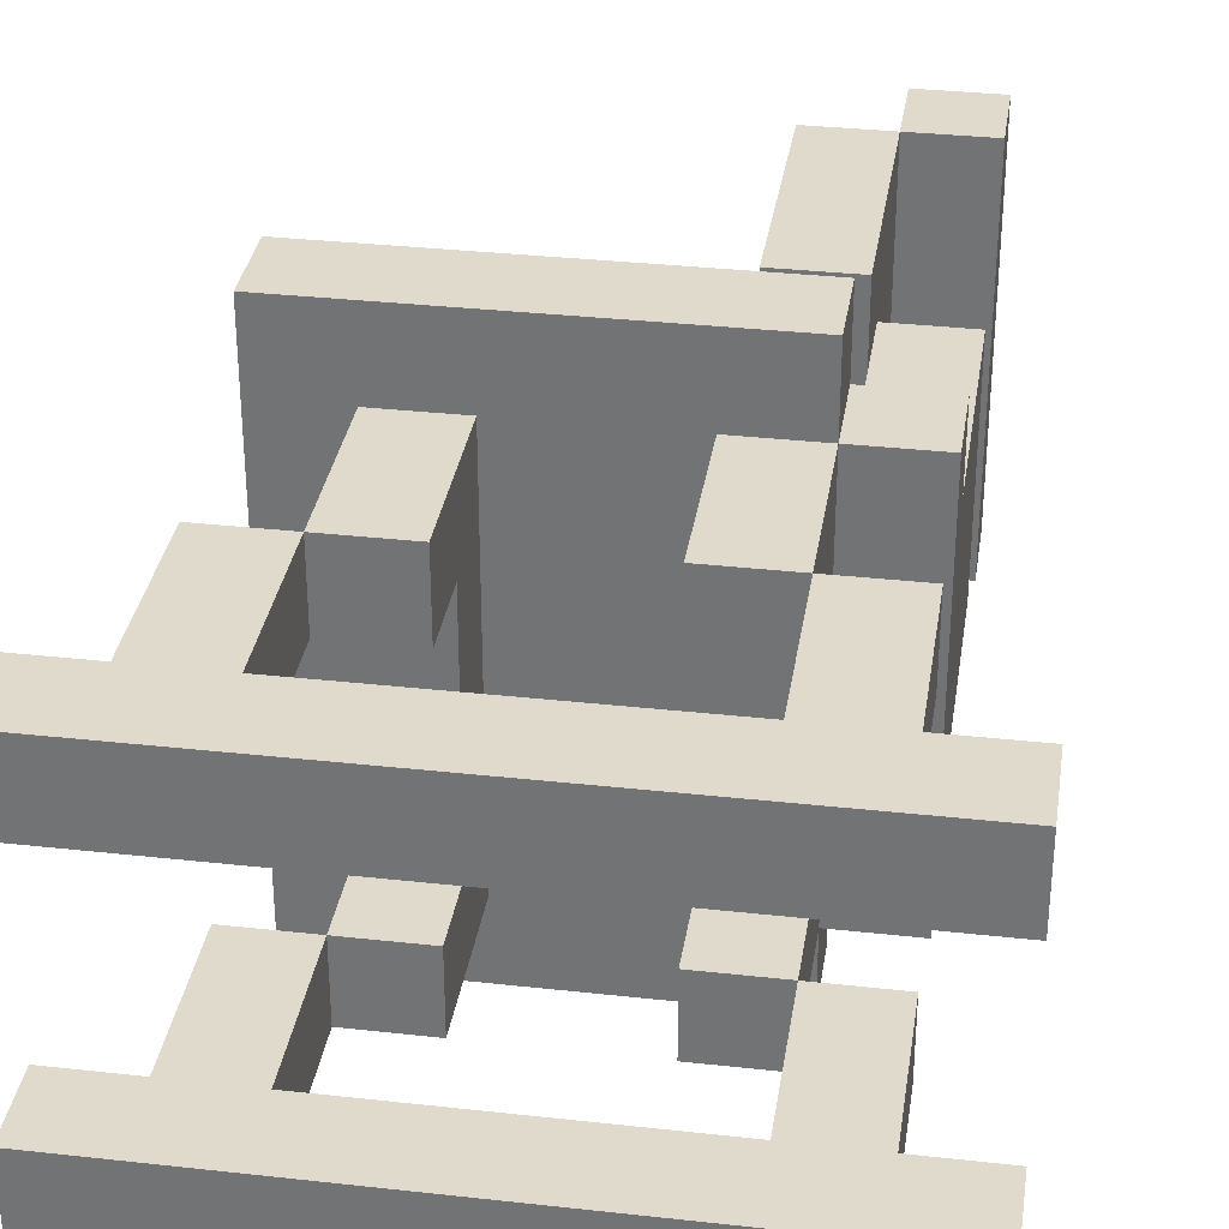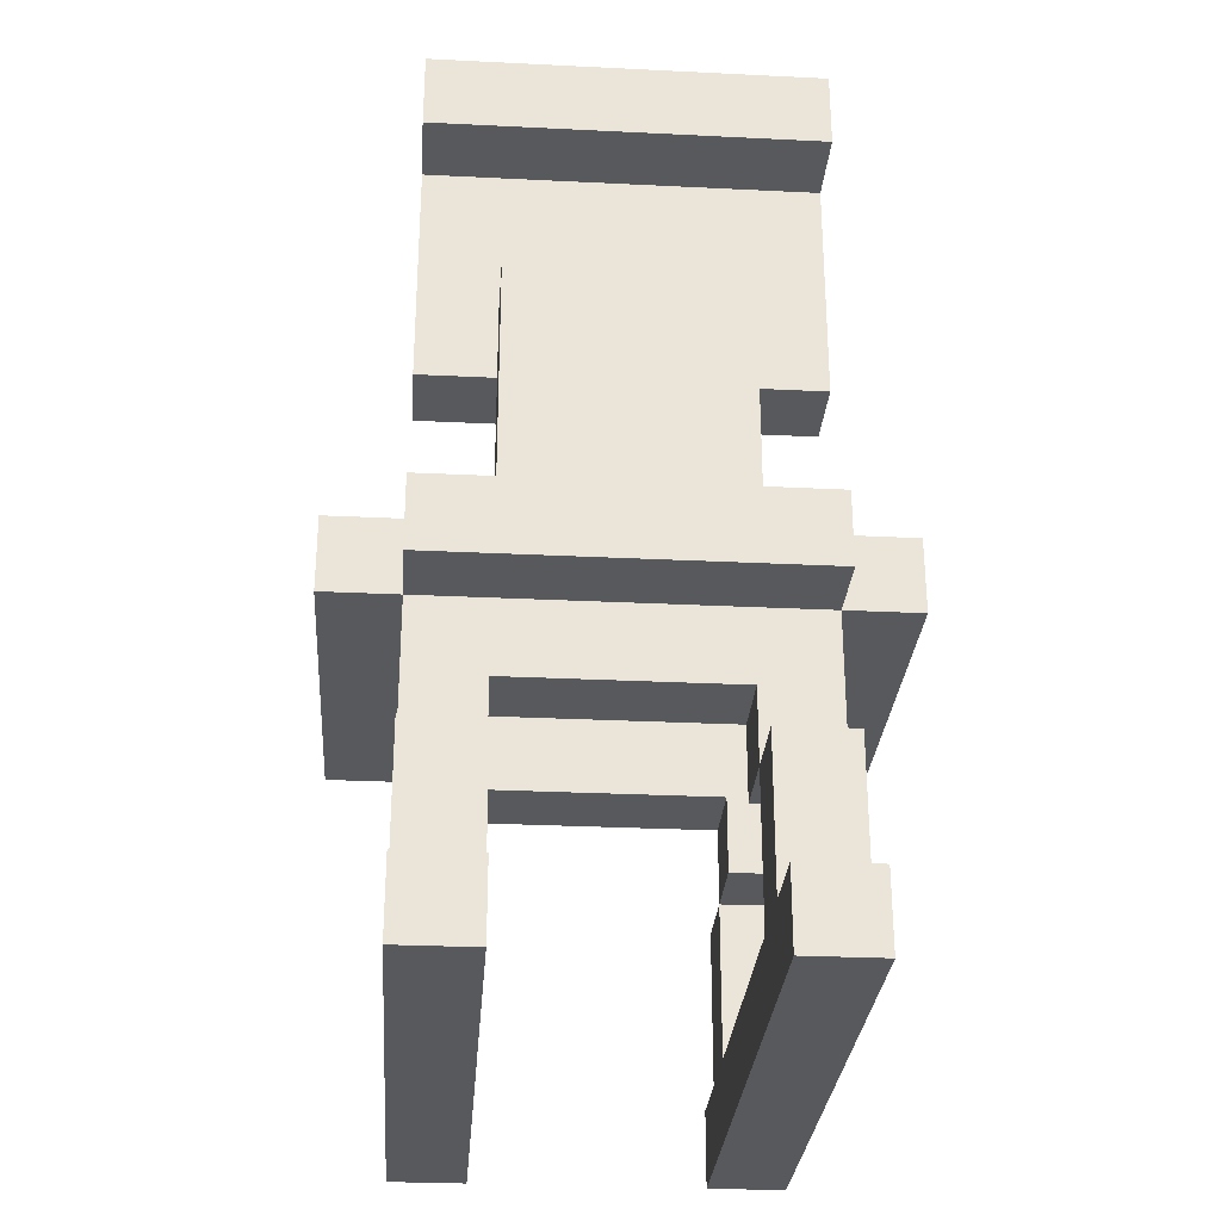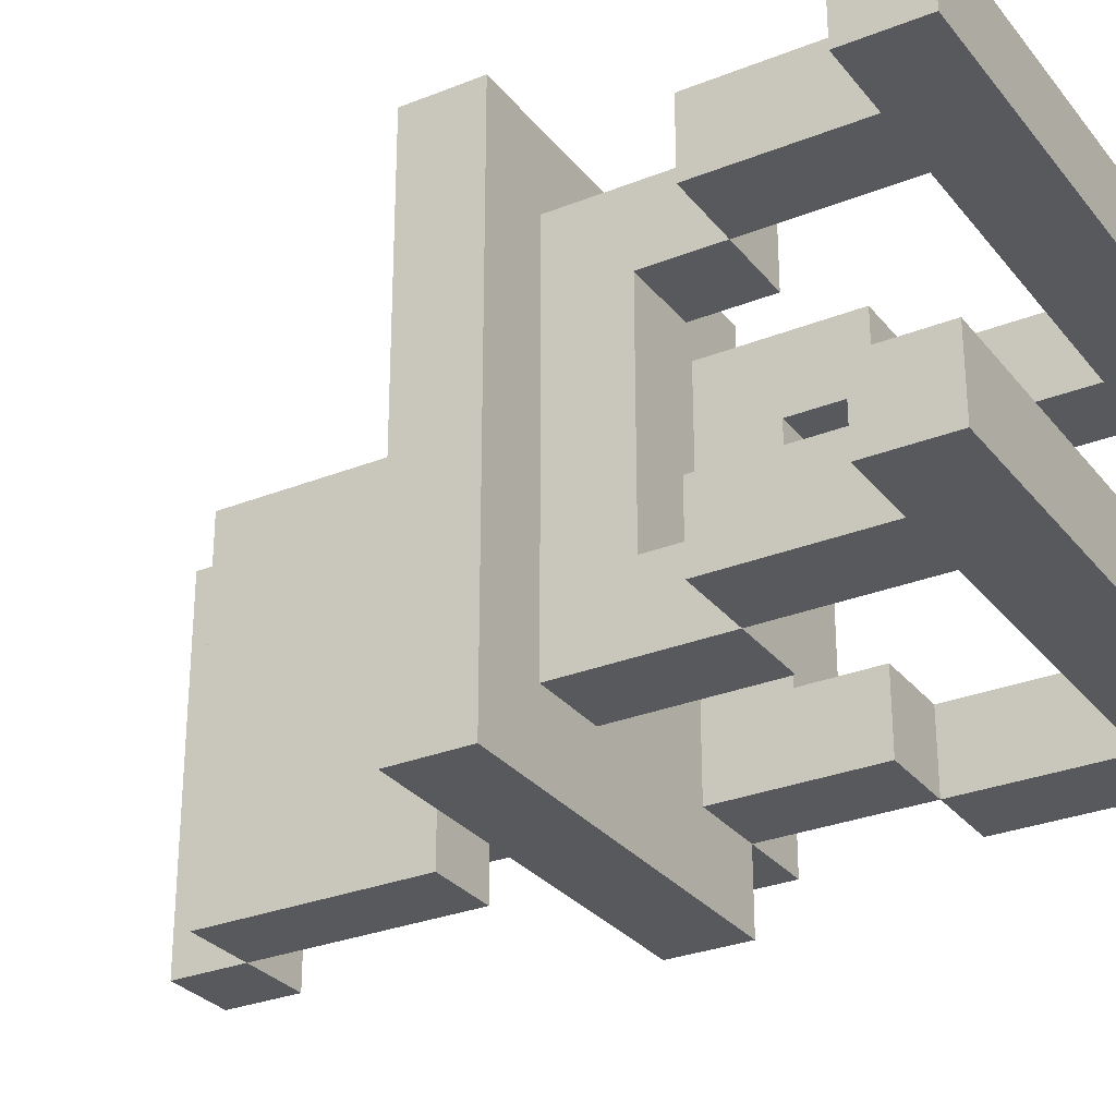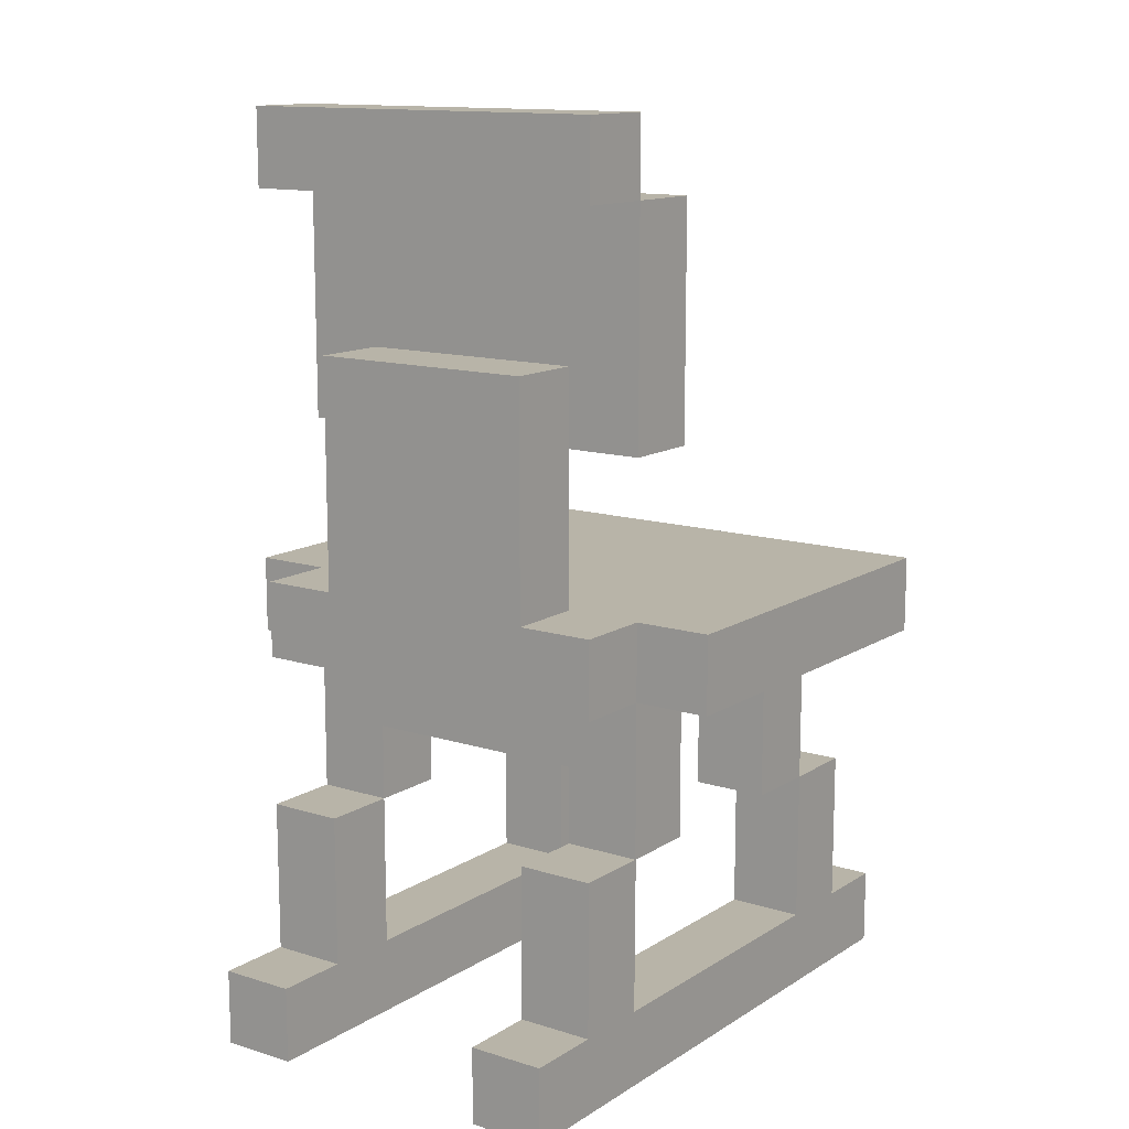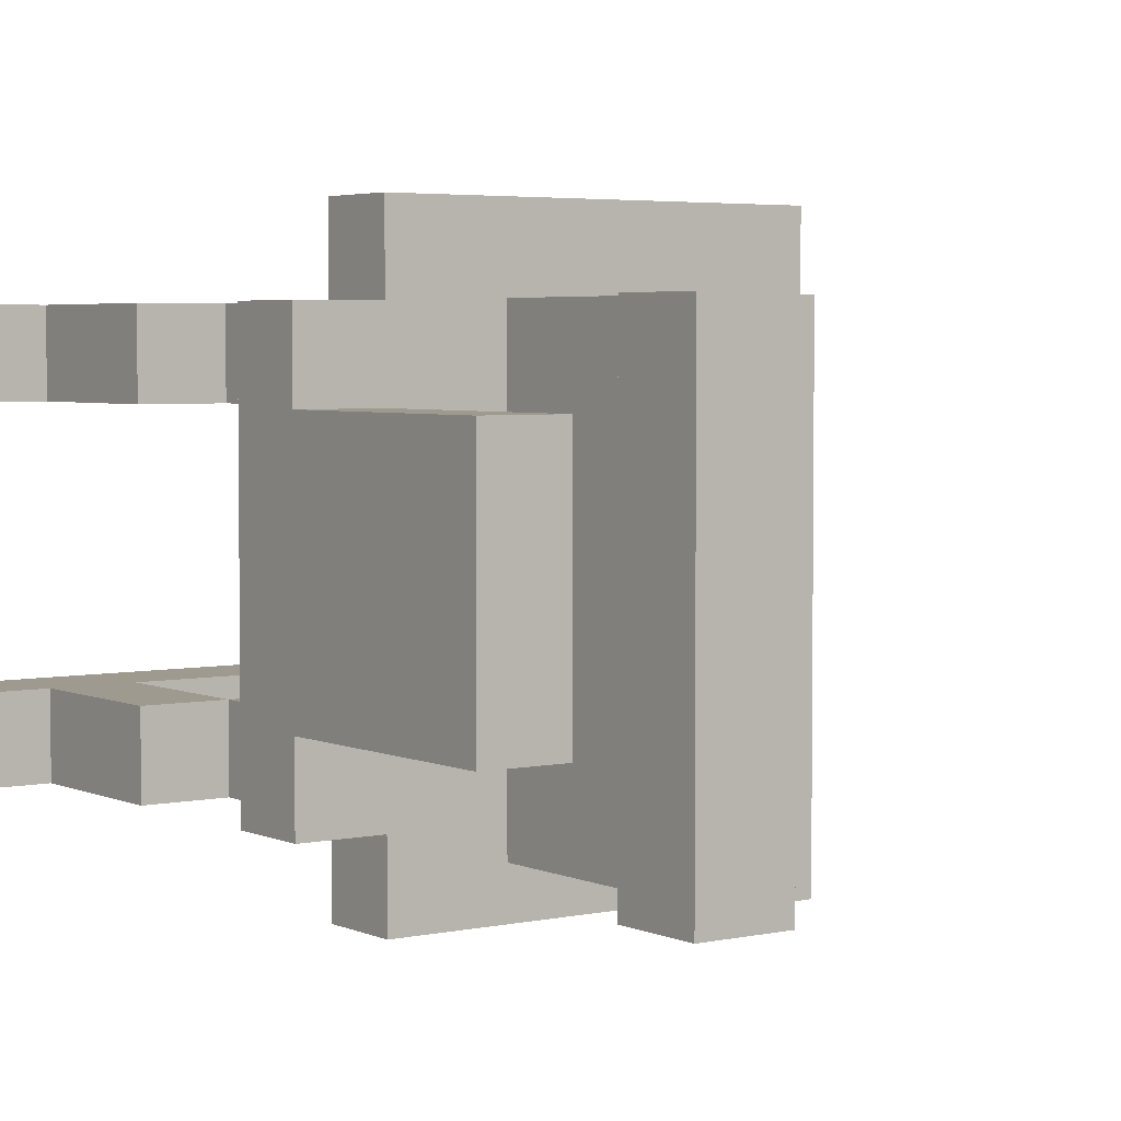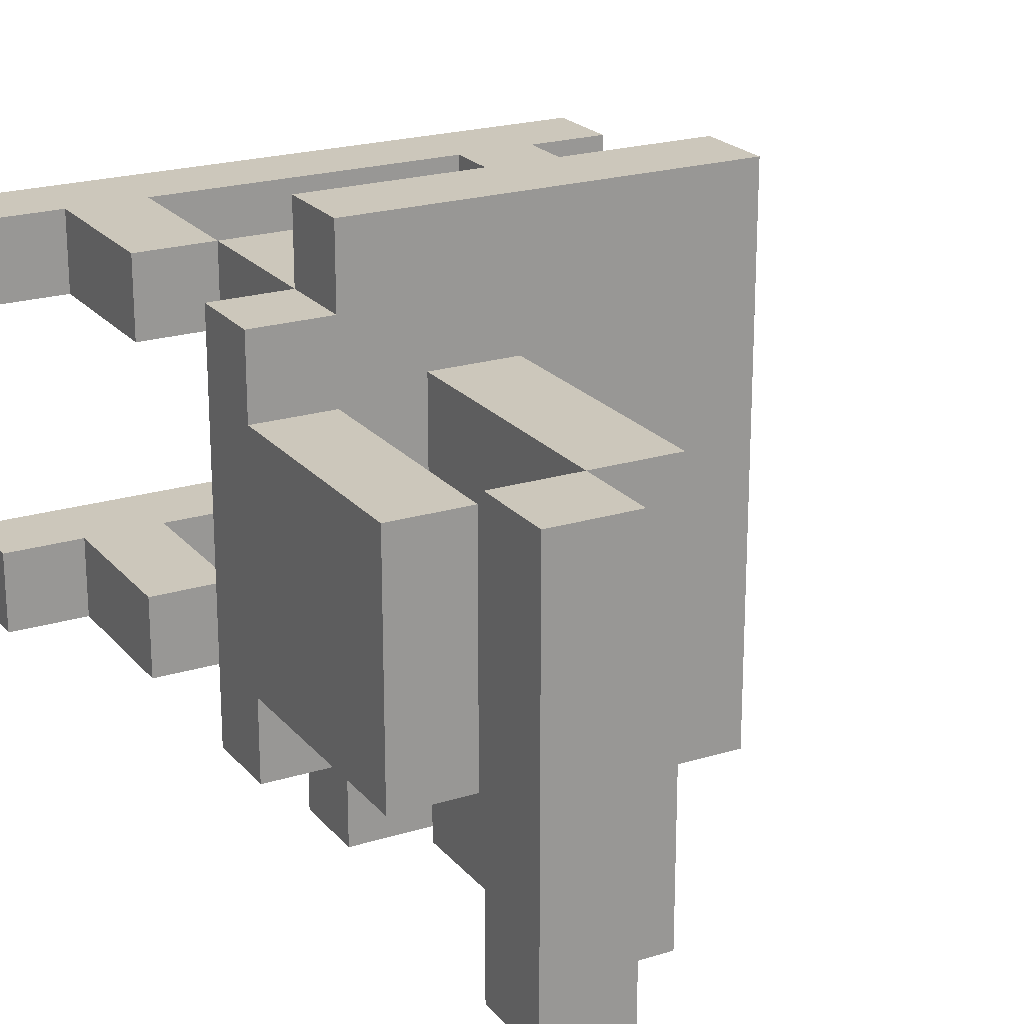
<metadata>
{"format":"obj","ext":"obj","renderer":"f3d","projection":"perspective","resolution":1024,"background":"white","views":[{"elev":33.0,"azim":8.7,"up":"+Z"},{"elev":-29.0,"azim":85.8,"up":"+Y"},{"elev":-29.2,"azim":-59.3,"up":"+Z"},{"elev":13.0,"azim":125.6,"up":"+Y"},{"elev":3.9,"azim":144.6,"up":"+Z"},{"elev":21.6,"azim":151.4,"up":"+Z"}]}
</metadata>
<code>
o
v 5.7 0.1 3.4
v 5.7 0.1 3.3
v 5.7 0.1 3
v 5.7 0.1 2.9
v 5.7 0.2 3.4
v 5.7 0.2 3.3
v 5.7 0.2 3
v 5.7 0.2 2.9
v 5.8 0.2 3.4
v 5.8 0.2 3.3
v 5.8 0.2 3
v 5.8 0.2 2.9
v 5.8 0.4 3.4
v 5.8 0.4 3.3
v 5.8 0.4 3
v 5.8 0.4 2.9
v 5.8 0.6 3.5
v 5.8 0.6 2.8
v 5.8 0.7 3.5
v 5.8 0.7 2.8
v 5.9 0.4 3.4
v 5.9 0.4 3.3
v 5.9 0.4 3
v 5.9 0.4 2.9
v 5.9 0.5 3.3
v 5.9 0.5 3
v 5.9 0.6 3.4
v 5.9 0.6 2.9
v 6.2 0.4 3.4
v 6.2 0.4 3.3
v 6.2 0.4 3
v 6.2 0.4 2.9
v 6.2 0.5 3.3
v 6.2 0.5 3
v 6.2 0.6 3.4
v 6.2 0.6 2.9
v 6.2 0.9 3.4
v 6.2 0.9 2.9
v 6.2 1.2 3.4
v 6.2 1.2 2.9
v 6.3 0.2 3.4
v 6.3 0.2 3.3
v 6.3 0.2 3
v 6.3 0.2 2.9
v 6.3 0.4 3.4
v 6.3 0.4 3.3
v 6.3 0.4 3
v 6.3 0.4 2.9
v 6.3 0.7 3.3
v 6.3 0.7 3
v 6.3 0.9 3.3
v 6.3 0.9 3
v 6.3 1.2 3.4
v 6.3 1.2 2.9
v 6.3 1.3 3.4
v 6.3 1.3 2.9
v 5.9 0.2 3.4
v 5.9 0.2 3.3
v 5.9 0.2 3
v 5.9 0.2 2.9
v 5.9 0.4 3.4
v 5.9 0.4 3.3
v 5.9 0.4 3
v 5.9 0.4 2.9
v 6 0.4 3.4
v 6 0.4 3.3
v 6 0.4 3
v 6 0.4 2.9
v 6 0.5 3.3
v 6 0.5 3
v 6 0.6 3.4
v 6 0.6 2.9
v 6.3 0.4 3.4
v 6.3 0.4 3.3
v 6.3 0.4 3
v 6.3 0.4 2.9
v 6.3 0.5 3.3
v 6.3 0.5 3
v 6.3 0.6 3.5
v 6.3 0.6 3.4
v 6.3 0.6 2.9
v 6.3 0.6 2.8
v 6.3 0.7 3.5
v 6.3 0.7 3.4
v 6.3 0.7 2.9
v 6.3 0.7 2.8
v 6.3 0.9 3.4
v 6.3 0.9 3.3
v 6.3 0.9 3
v 6.3 0.9 2.9
v 6.3 1 3.3
v 6.3 1 3
v 6.3 1.2 3.4
v 6.3 1.2 2.9
v 6.4 0.2 3.4
v 6.4 0.2 3.3
v 6.4 0.2 3
v 6.4 0.2 2.9
v 6.4 0.4 3.4
v 6.4 0.4 3.3
v 6.4 0.4 3
v 6.4 0.4 2.9
v 6.4 0.6 3.4
v 6.4 0.6 2.9
v 6.4 0.7 3.4
v 6.4 0.7 3.3
v 6.4 0.7 3
v 6.4 0.7 2.9
v 6.4 1 3.3
v 6.4 1 3
v 6.4 1.2 3.4
v 6.4 1.2 2.9
v 6.4 1.3 3.4
v 6.4 1.3 2.9
v 6.5 0.1 3.4
v 6.5 0.1 3.3
v 6.5 0.1 3
v 6.5 0.1 2.9
v 6.5 0.2 3.4
v 6.5 0.2 3.3
v 6.5 0.2 3
v 6.5 0.2 2.9
v 5.8 0.6 3.5
v 5.8 0.7 3.5
v 6.3 0.6 3.5
v 6.3 0.7 3.5
v 5.7 0.1 3.4
v 5.7 0.2 3.4
v 5.8 0.2 3.4
v 5.8 0.4 3.4
v 5.9 0.2 3.4
v 5.9 0.4 3.4
v 5.9 0.6 3.4
v 6 0.4 3.4
v 6 0.6 3.4
v 6.2 0.4 3.4
v 6.2 0.6 3.4
v 6.2 0.9 3.4
v 6.2 1.2 3.4
v 6.3 0.2 3.4
v 6.3 0.4 3.4
v 6.3 0.6 3.4
v 6.3 0.7 3.4
v 6.3 0.9 3.4
v 6.3 1.2 3.4
v 6.3 1.3 3.4
v 6.4 0.2 3.4
v 6.4 0.4 3.4
v 6.4 0.6 3.4
v 6.4 0.7 3.4
v 6.4 1.2 3.4
v 6.4 1.3 3.4
v 6.5 0.1 3.4
v 6.5 0.2 3.4
v 6.3 0.7 3.3
v 6.3 0.9 3.3
v 6.3 1 3.3
v 6.4 0.7 3.3
v 6.4 1 3.3
v 5.7 0.1 3
v 5.7 0.2 3
v 5.8 0.2 3
v 5.8 0.4 3
v 5.9 0.2 3
v 5.9 0.4 3
v 5.9 0.5 3
v 6 0.4 3
v 6 0.5 3
v 6.2 0.4 3
v 6.2 0.5 3
v 6.3 0.2 3
v 6.3 0.4 3
v 6.3 0.5 3
v 6.4 0.2 3
v 6.4 0.4 3
v 6.5 0.1 3
v 6.5 0.2 3
v 5.7 0.1 3.3
v 5.7 0.2 3.3
v 5.8 0.2 3.3
v 5.8 0.4 3.3
v 5.9 0.2 3.3
v 5.9 0.4 3.3
v 5.9 0.5 3.3
v 6 0.4 3.3
v 6 0.5 3.3
v 6.2 0.4 3.3
v 6.2 0.5 3.3
v 6.3 0.2 3.3
v 6.3 0.4 3.3
v 6.3 0.5 3.3
v 6.4 0.2 3.3
v 6.4 0.4 3.3
v 6.5 0.1 3.3
v 6.5 0.2 3.3
v 6.3 0.7 3
v 6.3 0.9 3
v 6.3 1 3
v 6.4 0.7 3
v 6.4 1 3
v 5.7 0.1 2.9
v 5.7 0.2 2.9
v 5.8 0.2 2.9
v 5.8 0.4 2.9
v 5.9 0.2 2.9
v 5.9 0.4 2.9
v 5.9 0.6 2.9
v 6 0.4 2.9
v 6 0.6 2.9
v 6.2 0.4 2.9
v 6.2 0.6 2.9
v 6.2 0.9 2.9
v 6.2 1.2 2.9
v 6.3 0.2 2.9
v 6.3 0.4 2.9
v 6.3 0.6 2.9
v 6.3 0.7 2.9
v 6.3 0.9 2.9
v 6.3 1.2 2.9
v 6.3 1.3 2.9
v 6.4 0.2 2.9
v 6.4 0.4 2.9
v 6.4 0.6 2.9
v 6.4 0.7 2.9
v 6.4 1.2 2.9
v 6.4 1.3 2.9
v 6.5 0.1 2.9
v 6.5 0.2 2.9
v 5.8 0.6 2.8
v 5.8 0.7 2.8
v 6.3 0.6 2.8
v 6.3 0.7 2.8
v 5.7 0.1 3.4
v 6.5 0.1 3.4
v 5.7 0.1 3.3
v 6.5 0.1 3.3
v 5.7 0.1 3
v 6.5 0.1 3
v 5.7 0.1 2.9
v 6.5 0.1 2.9
v 5.9 0.4 3.4
v 6 0.4 3.4
v 6.2 0.4 3.4
v 6.3 0.4 3.4
v 5.9 0.4 3.3
v 6 0.4 3.3
v 6.2 0.4 3.3
v 6.3 0.4 3.3
v 5.9 0.4 3
v 6 0.4 3
v 6.2 0.4 3
v 6.3 0.4 3
v 5.9 0.4 2.9
v 6 0.4 2.9
v 6.2 0.4 2.9
v 6.3 0.4 2.9
v 5.9 0.5 3.3
v 6 0.5 3.3
v 6.2 0.5 3.3
v 6.3 0.5 3.3
v 5.9 0.5 3
v 6 0.5 3
v 6.2 0.5 3
v 6.3 0.5 3
v 5.8 0.6 3.5
v 6.3 0.6 3.5
v 5.9 0.6 3.4
v 6 0.6 3.4
v 6.2 0.6 3.4
v 6.3 0.6 3.4
v 6.4 0.6 3.4
v 5.9 0.6 2.9
v 6 0.6 2.9
v 6.2 0.6 2.9
v 6.3 0.6 2.9
v 6.4 0.6 2.9
v 5.8 0.6 2.8
v 6.3 0.6 2.8
v 6.2 0.9 3.4
v 6.3 0.9 3.4
v 6.3 0.9 3.3
v 6.3 0.9 3
v 6.2 0.9 2.9
v 6.3 0.9 2.9
v 6.3 1.2 3.4
v 6.4 1.2 3.4
v 6.3 1.2 2.9
v 6.4 1.2 2.9
v 5.7 0.2 3.4
v 5.8 0.2 3.4
v 5.9 0.2 3.4
v 6.3 0.2 3.4
v 6.4 0.2 3.4
v 6.5 0.2 3.4
v 5.7 0.2 3.3
v 5.8 0.2 3.3
v 5.9 0.2 3.3
v 6.3 0.2 3.3
v 6.4 0.2 3.3
v 6.5 0.2 3.3
v 5.7 0.2 3
v 5.8 0.2 3
v 5.9 0.2 3
v 6.3 0.2 3
v 6.4 0.2 3
v 6.5 0.2 3
v 5.7 0.2 2.9
v 5.8 0.2 2.9
v 5.9 0.2 2.9
v 6.3 0.2 2.9
v 6.4 0.2 2.9
v 6.5 0.2 2.9
v 5.8 0.4 3.4
v 5.9 0.4 3.4
v 6.3 0.4 3.4
v 6.4 0.4 3.4
v 5.8 0.4 3.3
v 5.9 0.4 3.3
v 6.3 0.4 3.3
v 6.4 0.4 3.3
v 5.8 0.4 3
v 5.9 0.4 3
v 6.3 0.4 3
v 6.4 0.4 3
v 5.8 0.4 2.9
v 5.9 0.4 2.9
v 6.3 0.4 2.9
v 6.4 0.4 2.9
v 5.8 0.7 3.5
v 6.3 0.7 3.5
v 6.3 0.7 3.4
v 6.4 0.7 3.4
v 6.3 0.7 3.3
v 6.4 0.7 3.3
v 6.3 0.7 3
v 6.4 0.7 3
v 6.3 0.7 2.9
v 6.4 0.7 2.9
v 5.8 0.7 2.8
v 6.3 0.7 2.8
v 6.3 1 3.3
v 6.4 1 3.3
v 6.3 1 3
v 6.4 1 3
v 6.2 1.2 3.4
v 6.3 1.2 3.4
v 6.2 1.2 2.9
v 6.3 1.2 2.9
v 6.3 1.3 3.4
v 6.4 1.3 3.4
v 6.3 1.3 2.9
v 6.4 1.3 2.9
f 5 2 1
f 6 2 5
f 7 4 3
f 8 4 7
f 13 10 9
f 14 10 13
f 15 12 11
f 16 12 15
f 19 18 17
f 20 18 19
f 25 22 21
f 26 24 23
f 27 25 21
f 27 26 25
f 28 24 26
f 28 26 27
f 33 30 29
f 34 32 31
f 35 33 29
f 35 34 33
f 36 32 34
f 36 34 35
f 39 38 37
f 40 38 39
f 45 42 41
f 46 42 45
f 47 44 43
f 48 44 47
f 51 50 49
f 52 50 51
f 55 54 53
f 56 54 55
f 57 58 61
f 61 58 62
f 59 60 63
f 63 60 64
f 65 66 69
f 67 68 70
f 65 69 71
f 69 70 71
f 70 68 72
f 71 70 72
f 73 74 77
f 75 76 78
f 73 77 80
f 77 78 80
f 78 76 81
f 80 78 81
f 79 80 83
f 83 80 84
f 81 82 85
f 85 82 86
f 87 88 91
f 89 90 92
f 87 91 93
f 91 92 93
f 92 90 94
f 93 92 94
f 95 96 99
f 99 96 100
f 97 98 101
f 101 98 102
f 103 104 105
f 105 104 106
f 106 104 107
f 107 104 108
f 106 107 109
f 109 107 110
f 111 112 113
f 113 112 114
f 115 116 119
f 119 116 120
f 117 118 121
f 121 118 122
f 125 124 123
f 126 124 125
f 129 128 127
f 131 129 127
f 131 130 129
f 132 130 131
f 134 133 132
f 135 133 134
f 140 131 127
f 141 137 136
f 142 137 141
f 144 139 138
f 145 139 144
f 147 140 127
f 147 141 140
f 148 141 147
f 149 143 142
f 150 143 149
f 151 146 145
f 152 146 151
f 153 147 127
f 154 147 153
f 158 156 155
f 158 157 156
f 159 157 158
f 162 161 160
f 164 162 160
f 164 163 162
f 165 163 164
f 167 166 165
f 168 166 167
f 171 164 160
f 172 170 169
f 173 170 172
f 174 171 160
f 174 172 171
f 175 172 174
f 176 174 160
f 177 174 176
f 178 179 180
f 178 180 182
f 180 181 182
f 182 181 183
f 183 184 185
f 185 184 186
f 178 182 189
f 187 188 190
f 190 188 191
f 178 189 192
f 189 190 192
f 192 190 193
f 178 192 194
f 194 192 195
f 196 197 199
f 197 198 199
f 199 198 200
f 201 202 203
f 201 203 205
f 203 204 205
f 205 204 206
f 206 207 208
f 208 207 209
f 201 205 214
f 210 211 215
f 215 211 216
f 212 213 218
f 218 213 219
f 201 214 221
f 214 215 221
f 221 215 222
f 216 217 223
f 223 217 224
f 219 220 225
f 225 220 226
f 201 221 227
f 227 221 228
f 229 230 231
f 231 230 232
f 235 234 233
f 236 234 235
f 239 238 237
f 240 238 239
f 245 242 241
f 246 242 245
f 247 244 243
f 248 244 247
f 253 250 249
f 254 250 253
f 255 252 251
f 256 252 255
f 261 258 257
f 262 258 261
f 263 260 259
f 264 260 263
f 267 266 265
f 268 266 267
f 269 266 268
f 270 266 269
f 272 267 265
f 273 269 268
f 274 269 273
f 275 271 270
f 276 271 275
f 277 274 273
f 277 272 265
f 277 275 274
f 277 273 272
f 278 275 277
f 281 280 279
f 282 281 279
f 283 282 279
f 284 282 283
f 287 286 285
f 288 286 287
f 289 290 295
f 295 290 296
f 291 292 297
f 297 292 298
f 293 294 299
f 299 294 300
f 301 302 307
f 307 302 308
f 303 304 309
f 309 304 310
f 305 306 311
f 311 306 312
f 313 314 317
f 317 314 318
f 315 316 319
f 319 316 320
f 321 322 325
f 325 322 326
f 323 324 327
f 327 324 328
f 329 330 331
f 329 331 333
f 331 332 333
f 333 332 334
f 329 333 335
f 329 335 337
f 335 336 337
f 337 336 338
f 329 337 339
f 339 337 340
f 341 342 343
f 343 342 344
f 345 346 347
f 347 346 348
f 349 350 351
f 351 350 352

</code>
